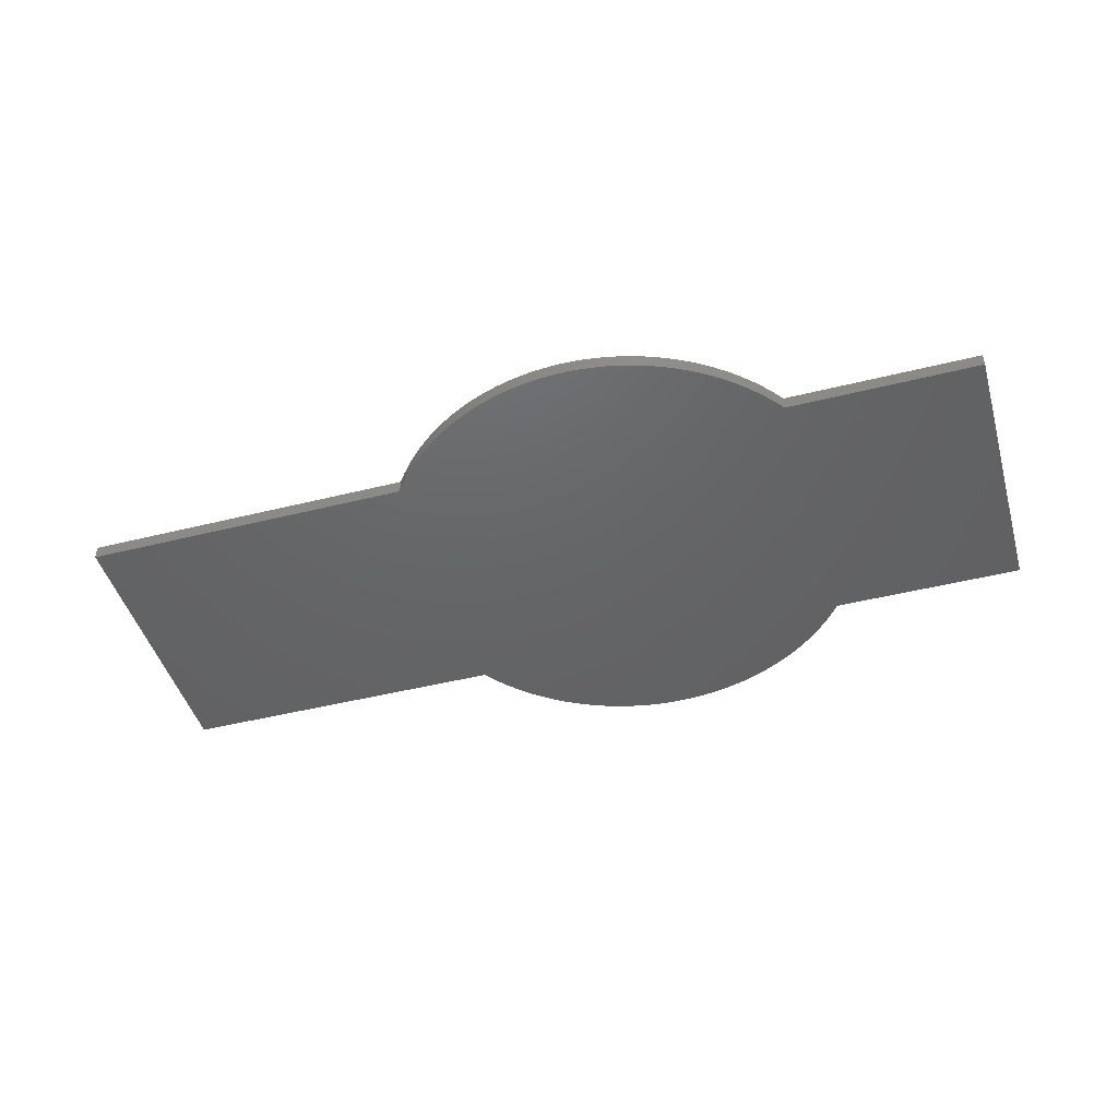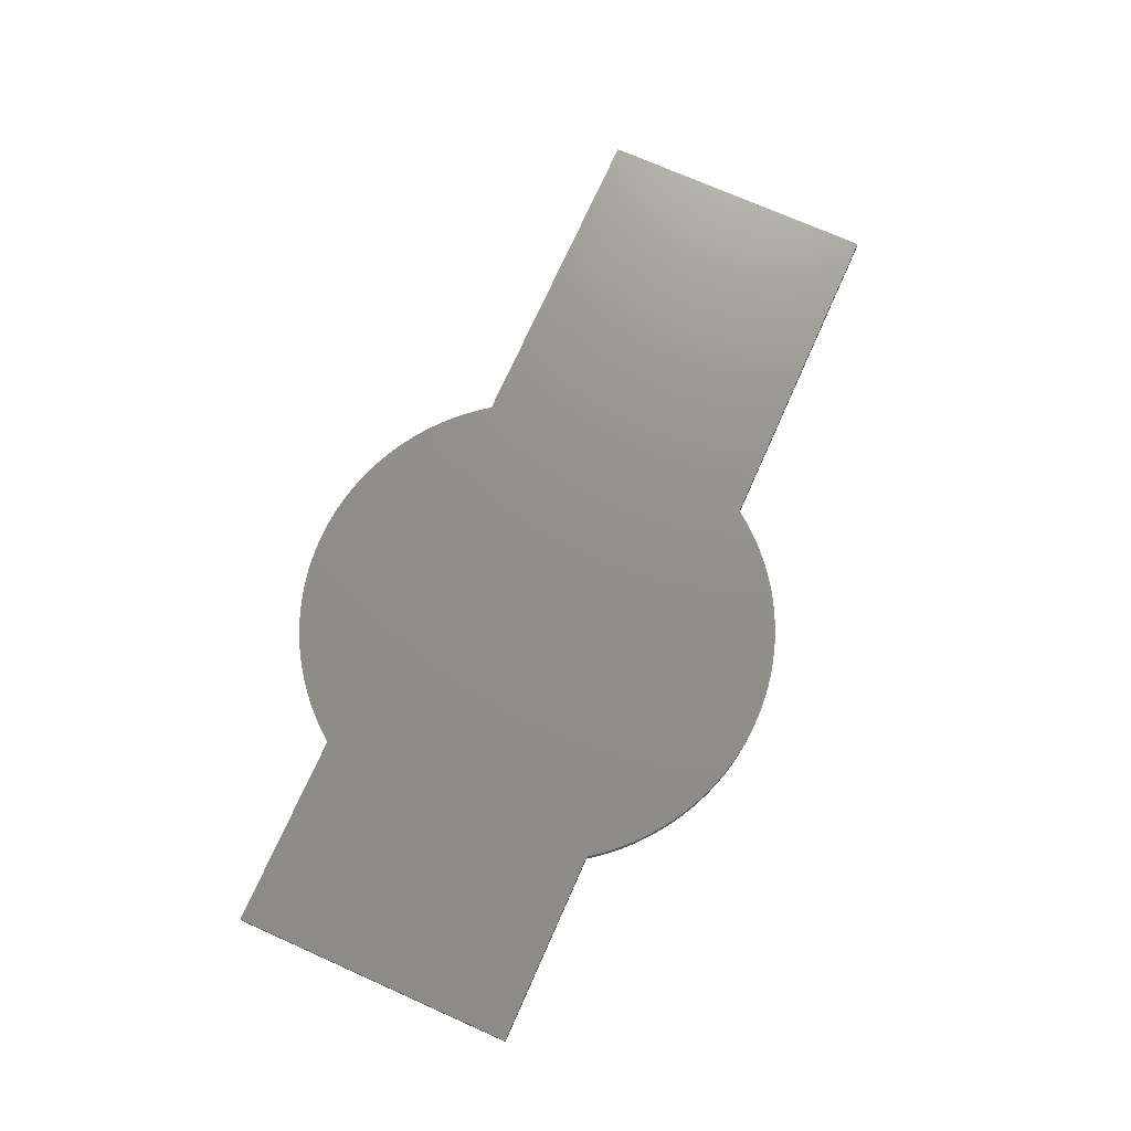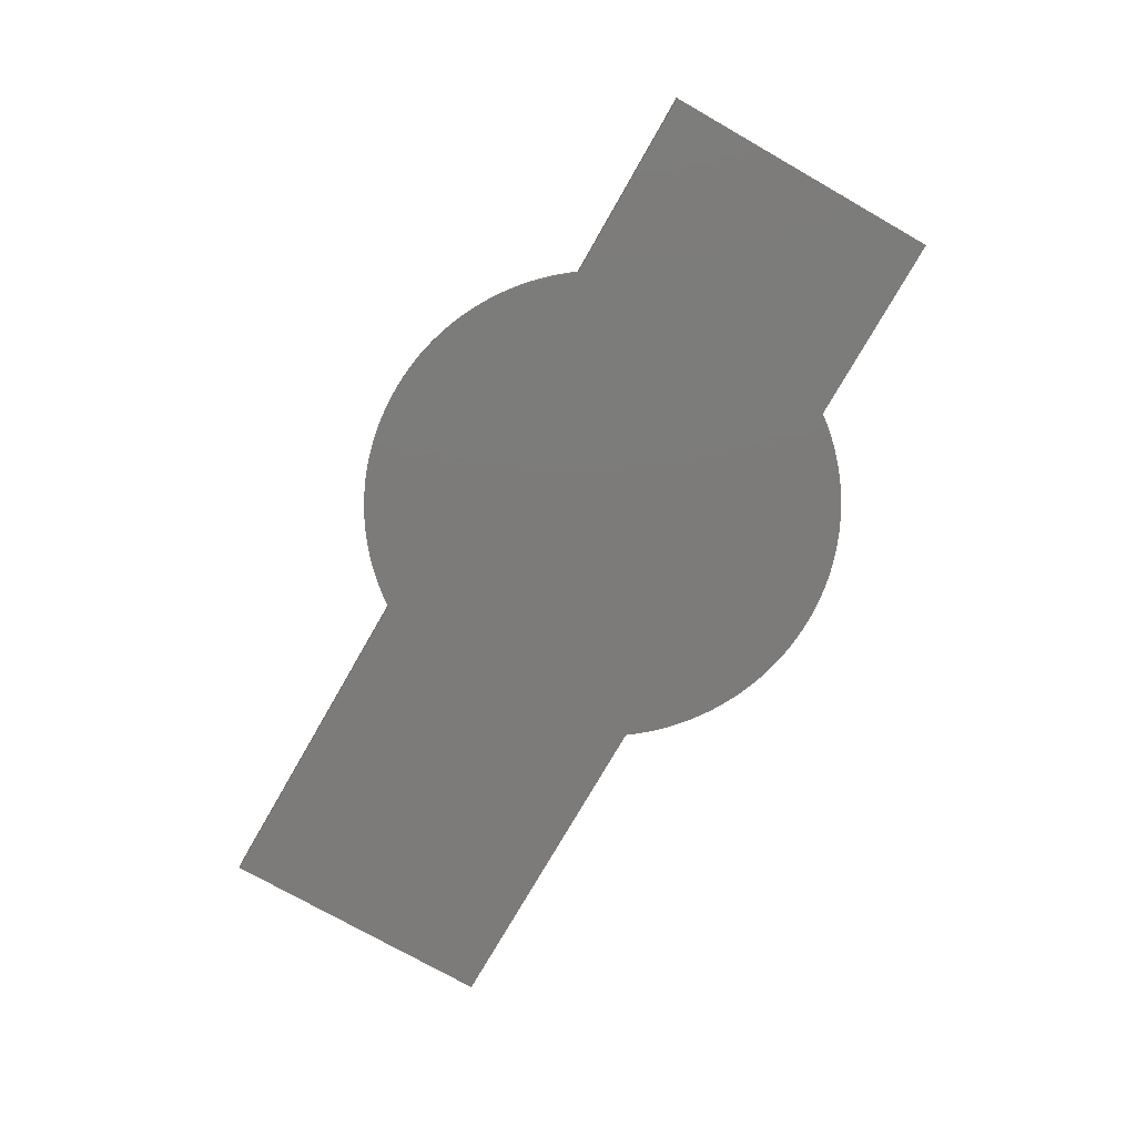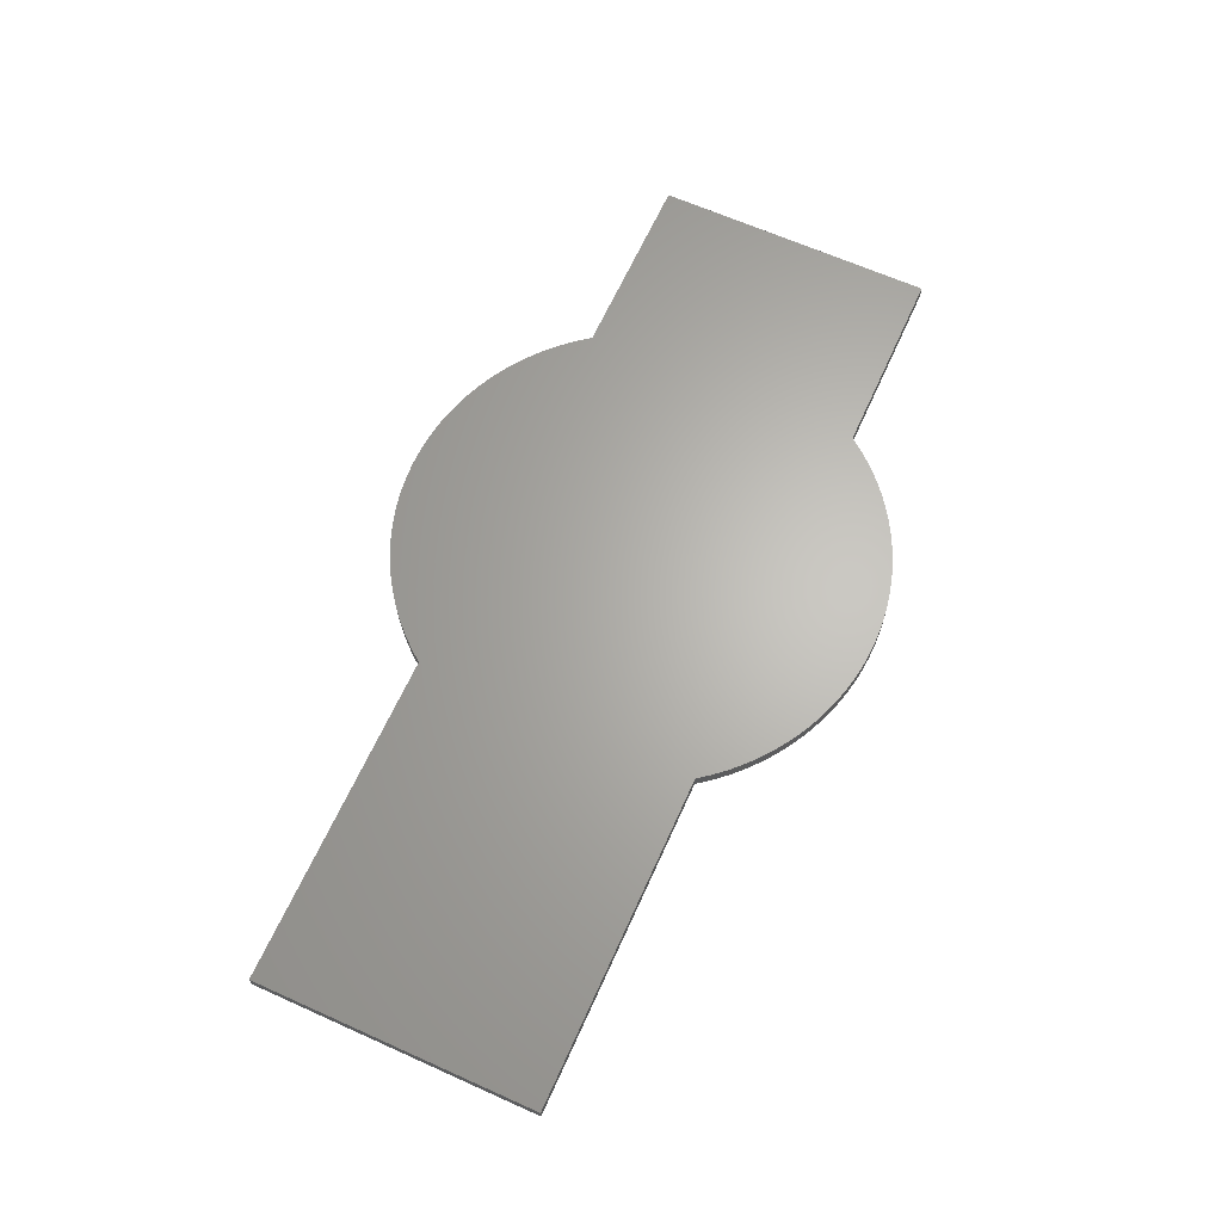
<metadata>
{"format":"stl","ext":"stl","renderer":"f3d","projection":"perspective","resolution":1024,"background":"white","views":[{"elev":-46.0,"azim":-164.0,"up":"+Z"},{"elev":72.7,"azim":-66.0,"up":"+Z"},{"elev":-74.9,"azim":-119.7,"up":"+Z"},{"elev":65.0,"azim":114.3,"up":"+Z"}]}
</metadata>
<code>
# stl→obj: 312 verts, 620 faces
v -293.6 127.9 0.1
v -266.3 127.9 0.1
v -293.6 127.9 -1.9
v -266.3 127.9 -1.9
v -293.6 87.93 0.1
v -293.6 87.93 -1.9
v -266.3 87.93 0.1
v -266.3 87.93 -1.9
v -210.8 87.93 0.1
v -211.3 87.23 0.1
v -210.8 87.93 -1.9
v -211.3 87.23 -1.9
v -211.9 86.54 0.1
v -211.9 86.54 -1.9
v -212.4 85.86 0.1
v -212.4 85.86 -1.9
v -213 85.2 0.1
v -213 85.2 -1.9
v -213.6 84.55 0.1
v -213.6 84.55 -1.9
v -214.2 83.92 0.1
v -214.2 83.92 -1.9
v -214.8 83.3 0.1
v -214.8 83.3 -1.9
v -215.5 82.71 0.1
v -215.5 82.71 -1.9
v -216.1 82.12 0.1
v -216.1 82.12 -1.9
v -216.8 81.56 0.1
v -216.8 81.56 -1.9
v -217.5 81.01 0.1
v -217.5 81.01 -1.9
v -218.2 80.48 0.1
v -218.2 80.48 -1.9
v -218.9 79.96 0.1
v -218.9 79.96 -1.9
v -219.6 79.47 0.1
v -219.6 79.47 -1.9
v -220.3 78.99 0.1
v -220.3 78.99 -1.9
v -221.1 78.53 0.1
v -221.1 78.53 -1.9
v -221.8 78.1 0.1
v -221.8 78.1 -1.9
v -222.6 77.68 0.1
v -222.6 77.68 -1.9
v -223.4 77.28 0.1
v -223.4 77.28 -1.9
v -224.2 76.9 0.1
v -224.2 76.9 -1.9
v -225 76.54 0.1
v -225 76.54 -1.9
v -225.8 76.2 0.1
v -225.8 76.2 -1.9
v -226.6 75.89 0.1
v -226.6 75.89 -1.9
v -227.4 75.59 0.1
v -227.4 75.59 -1.9
v -228.2 75.31 0.1
v -228.2 75.31 -1.9
v -229.1 75.06 0.1
v -229.1 75.06 -1.9
v -229.9 74.83 0.1
v -229.9 74.83 -1.9
v -230.8 74.62 0.1
v -230.8 74.62 -1.9
v -231.6 74.43 0.1
v -231.6 74.43 -1.9
v -232.5 74.26 0.1
v -232.5 74.26 -1.9
v -233.4 74.12 0.1
v -233.4 74.12 -1.9
v -234.2 73.99 0.1
v -234.2 73.99 -1.9
v -235.1 73.89 0.1
v -235.1 73.89 -1.9
v -236 73.82 0.1
v -236 73.82 -1.9
v -236.8 73.76 0.1
v -236.8 73.76 -1.9
v -237.7 73.73 0.1
v -237.7 73.73 -1.9
v -238.6 73.71 0.1
v -238.6 73.71 -1.9
v -239.5 73.73 0.1
v -239.5 73.73 -1.9
v -240.3 73.76 0.1
v -240.3 73.76 -1.9
v -241.2 73.82 0.1
v -241.2 73.82 -1.9
v -242.1 73.89 0.1
v -242.1 73.89 -1.9
v -243 73.99 0.1
v -243 73.99 -1.9
v -243.8 74.12 0.1
v -243.8 74.12 -1.9
v -244.7 74.26 0.1
v -244.7 74.26 -1.9
v -245.5 74.43 0.1
v -245.5 74.43 -1.9
v -246.4 74.62 0.1
v -246.4 74.62 -1.9
v -247.2 74.83 0.1
v -247.2 74.83 -1.9
v -248.1 75.06 0.1
v -248.1 75.06 -1.9
v -248.9 75.31 0.1
v -248.9 75.31 -1.9
v -249.8 75.59 0.1
v -249.8 75.59 -1.9
v -250.6 75.89 0.1
v -250.6 75.89 -1.9
v -251.4 76.2 0.1
v -251.4 76.2 -1.9
v -252.2 76.54 0.1
v -252.2 76.54 -1.9
v -253 76.9 0.1
v -253 76.9 -1.9
v -253.8 77.28 0.1
v -253.8 77.28 -1.9
v -254.6 77.68 0.1
v -254.6 77.68 -1.9
v -255.3 78.1 0.1
v -255.3 78.1 -1.9
v -256.1 78.53 0.1
v -256.1 78.53 -1.9
v -256.8 78.99 0.1
v -256.8 78.99 -1.9
v -257.6 79.47 0.1
v -257.6 79.47 -1.9
v -258.3 79.96 0.1
v -258.3 79.96 -1.9
v -259 80.48 0.1
v -259 80.48 -1.9
v -259.7 81.01 0.1
v -259.7 81.01 -1.9
v -260.4 81.56 0.1
v -260.4 81.56 -1.9
v -261.1 82.12 0.1
v -261.1 82.12 -1.9
v -261.7 82.71 0.1
v -261.7 82.71 -1.9
v -262.3 83.3 0.1
v -262.3 83.3 -1.9
v -263 83.92 0.1
v -263 83.92 -1.9
v -263.6 84.55 0.1
v -263.6 84.55 -1.9
v -264.2 85.2 0.1
v -264.2 85.2 -1.9
v -264.7 85.86 0.1
v -264.7 85.86 -1.9
v -265.3 86.54 0.1
v -265.3 86.54 -1.9
v -265.8 87.23 0.1
v -265.8 87.23 -1.9
v -163.6 87.93 0.1
v -163.6 87.93 -1.9
v -163.6 127.9 0.1
v -163.6 127.9 -1.9
v -210.8 127.9 0.1
v -210.8 127.9 -1.9
v -265.8 128.6 0.1
v -265.8 128.6 -1.9
v -265.3 129.3 0.1
v -265.3 129.3 -1.9
v -264.7 130 0.1
v -264.7 130 -1.9
v -264.2 130.7 0.1
v -264.2 130.7 -1.9
v -263.6 131.3 0.1
v -263.6 131.3 -1.9
v -263 131.9 0.1
v -263 131.9 -1.9
v -262.3 132.6 0.1
v -262.3 132.6 -1.9
v -261.7 133.2 0.1
v -261.7 133.2 -1.9
v -261.1 133.7 0.1
v -261.1 133.7 -1.9
v -260.4 134.3 0.1
v -260.4 134.3 -1.9
v -259.7 134.9 0.1
v -259.7 134.9 -1.9
v -259 135.4 0.1
v -259 135.4 -1.9
v -258.3 135.9 0.1
v -258.3 135.9 -1.9
v -257.6 136.4 0.1
v -257.6 136.4 -1.9
v -256.8 136.9 0.1
v -256.8 136.9 -1.9
v -256.1 137.3 0.1
v -256.1 137.3 -1.9
v -255.3 137.8 0.1
v -255.3 137.8 -1.9
v -254.6 138.2 0.1
v -254.6 138.2 -1.9
v -253.8 138.6 0.1
v -253.8 138.6 -1.9
v -253 139 0.1
v -253 139 -1.9
v -252.2 139.3 0.1
v -252.2 139.3 -1.9
v -251.4 139.7 0.1
v -251.4 139.7 -1.9
v -250.6 140 0.1
v -250.6 140 -1.9
v -249.8 140.3 0.1
v -249.8 140.3 -1.9
v -248.9 140.5 0.1
v -248.9 140.5 -1.9
v -248.1 140.8 0.1
v -248.1 140.8 -1.9
v -247.2 141 0.1
v -247.2 141 -1.9
v -246.4 141.2 0.1
v -246.4 141.2 -1.9
v -245.5 141.4 0.1
v -245.5 141.4 -1.9
v -244.7 141.6 0.1
v -244.7 141.6 -1.9
v -243.8 141.7 0.1
v -243.8 141.7 -1.9
v -243 141.9 0.1
v -243 141.9 -1.9
v -242.1 142 0.1
v -242.1 142 -1.9
v -241.2 142 0.1
v -241.2 142 -1.9
v -240.3 142.1 0.1
v -240.3 142.1 -1.9
v -239.5 142.1 0.1
v -239.5 142.1 -1.9
v -238.6 142.1 0.1
v -238.6 142.1 -1.9
v -237.7 142.1 0.1
v -237.7 142.1 -1.9
v -236.8 142.1 0.1
v -236.8 142.1 -1.9
v -236 142 0.1
v -236 142 -1.9
v -235.1 142 0.1
v -235.1 142 -1.9
v -234.2 141.9 0.1
v -234.2 141.9 -1.9
v -233.4 141.7 0.1
v -233.4 141.7 -1.9
v -232.5 141.6 0.1
v -232.5 141.6 -1.9
v -231.6 141.4 0.1
v -231.6 141.4 -1.9
v -230.8 141.2 0.1
v -230.8 141.2 -1.9
v -229.9 141 0.1
v -229.9 141 -1.9
v -229.1 140.8 0.1
v -229.1 140.8 -1.9
v -228.2 140.5 0.1
v -228.2 140.5 -1.9
v -227.4 140.3 0.1
v -227.4 140.3 -1.9
v -226.6 140 0.1
v -226.6 140 -1.9
v -225.8 139.7 0.1
v -225.8 139.7 -1.9
v -225 139.3 0.1
v -225 139.3 -1.9
v -224.2 139 0.1
v -224.2 139 -1.9
v -223.4 138.6 0.1
v -223.4 138.6 -1.9
v -222.6 138.2 0.1
v -222.6 138.2 -1.9
v -221.8 137.8 0.1
v -221.8 137.8 -1.9
v -221.1 137.3 0.1
v -221.1 137.3 -1.9
v -220.3 136.9 0.1
v -220.3 136.9 -1.9
v -219.6 136.4 0.1
v -219.6 136.4 -1.9
v -218.9 135.9 0.1
v -218.9 135.9 -1.9
v -218.2 135.4 0.1
v -218.2 135.4 -1.9
v -217.5 134.9 0.1
v -217.5 134.9 -1.9
v -216.8 134.3 0.1
v -216.8 134.3 -1.9
v -216.1 133.7 0.1
v -216.1 133.7 -1.9
v -215.5 133.2 0.1
v -215.5 133.2 -1.9
v -214.8 132.6 0.1
v -214.8 132.6 -1.9
v -214.2 131.9 0.1
v -214.2 131.9 -1.9
v -213.6 131.3 0.1
v -213.6 131.3 -1.9
v -213 130.7 0.1
v -213 130.7 -1.9
v -212.4 130 0.1
v -212.4 130 -1.9
v -211.9 129.3 0.1
v -211.9 129.3 -1.9
v -211.3 128.6 0.1
v -211.3 128.6 -1.9
v -250.3 107.9 0.1
v -206.9 107.9 0.1
v -250.3 107.9 -1.9
v -206.9 107.9 -1.9
f 1 2 3
f 3 2 4
f 5 1 6
f 6 1 3
f 7 5 8
f 8 5 6
f 9 10 11
f 11 10 12
f 12 10 13
f 12 13 14
f 14 13 15
f 14 15 16
f 16 15 17
f 16 17 18
f 18 17 19
f 18 19 20
f 20 19 21
f 20 21 22
f 22 21 23
f 22 23 24
f 24 23 25
f 24 25 26
f 26 25 27
f 26 27 28
f 28 27 29
f 28 29 30
f 30 29 31
f 30 31 32
f 32 31 33
f 32 33 34
f 34 33 35
f 34 35 36
f 36 35 37
f 36 37 38
f 38 37 39
f 38 39 40
f 40 39 41
f 40 41 42
f 42 41 43
f 42 43 44
f 44 43 45
f 44 45 46
f 46 45 47
f 46 47 48
f 48 47 49
f 48 49 50
f 50 49 51
f 50 51 52
f 52 51 53
f 52 53 54
f 54 53 55
f 54 55 56
f 56 55 57
f 56 57 58
f 58 57 59
f 58 59 60
f 60 59 61
f 60 61 62
f 62 61 63
f 62 63 64
f 64 63 65
f 64 65 66
f 66 65 67
f 66 67 68
f 68 67 69
f 68 69 70
f 70 69 71
f 70 71 72
f 72 71 73
f 72 73 74
f 74 73 75
f 74 75 76
f 76 75 77
f 76 77 78
f 78 77 79
f 78 79 80
f 80 79 81
f 80 81 82
f 82 81 83
f 82 83 84
f 84 83 85
f 84 85 86
f 86 85 87
f 86 87 88
f 88 87 89
f 88 89 90
f 90 89 91
f 90 91 92
f 92 91 93
f 92 93 94
f 94 93 95
f 94 95 96
f 96 95 97
f 96 97 98
f 98 97 99
f 98 99 100
f 100 99 101
f 100 101 102
f 102 101 103
f 102 103 104
f 104 103 105
f 104 105 106
f 106 105 107
f 106 107 108
f 108 107 109
f 108 109 110
f 110 109 111
f 110 111 112
f 112 111 113
f 112 113 114
f 114 113 115
f 114 115 116
f 116 115 117
f 116 117 118
f 118 117 119
f 118 119 120
f 120 119 121
f 120 121 122
f 122 121 123
f 122 123 124
f 124 123 125
f 124 125 126
f 126 125 127
f 126 127 128
f 128 127 129
f 128 129 130
f 130 129 131
f 130 131 132
f 132 131 133
f 132 133 134
f 134 133 135
f 134 135 136
f 136 135 137
f 136 137 138
f 138 137 139
f 138 139 140
f 140 139 141
f 140 141 142
f 142 141 143
f 142 143 144
f 144 143 145
f 144 145 146
f 146 145 147
f 146 147 148
f 148 147 149
f 148 149 150
f 150 149 151
f 150 151 152
f 152 151 153
f 152 153 154
f 154 153 155
f 154 155 156
f 156 155 7
f 156 7 8
f 157 9 158
f 158 9 11
f 159 157 160
f 160 157 158
f 161 159 162
f 162 159 160
f 2 163 4
f 4 163 164
f 164 163 165
f 164 165 166
f 166 165 167
f 166 167 168
f 168 167 169
f 168 169 170
f 170 169 171
f 170 171 172
f 172 171 173
f 172 173 174
f 174 173 175
f 174 175 176
f 176 175 177
f 176 177 178
f 178 177 179
f 178 179 180
f 180 179 181
f 180 181 182
f 182 181 183
f 182 183 184
f 184 183 185
f 184 185 186
f 186 185 187
f 186 187 188
f 188 187 189
f 188 189 190
f 190 189 191
f 190 191 192
f 192 191 193
f 192 193 194
f 194 193 195
f 194 195 196
f 196 195 197
f 196 197 198
f 198 197 199
f 198 199 200
f 200 199 201
f 200 201 202
f 202 201 203
f 202 203 204
f 204 203 205
f 204 205 206
f 206 205 207
f 206 207 208
f 208 207 209
f 208 209 210
f 210 209 211
f 210 211 212
f 212 211 213
f 212 213 214
f 214 213 215
f 214 215 216
f 216 215 217
f 216 217 218
f 218 217 219
f 218 219 220
f 220 219 221
f 220 221 222
f 222 221 223
f 222 223 224
f 224 223 225
f 224 225 226
f 226 225 227
f 226 227 228
f 228 227 229
f 228 229 230
f 230 229 231
f 230 231 232
f 232 231 233
f 232 233 234
f 234 233 235
f 234 235 236
f 236 235 237
f 236 237 238
f 238 237 239
f 238 239 240
f 240 239 241
f 240 241 242
f 242 241 243
f 242 243 244
f 244 243 245
f 244 245 246
f 246 245 247
f 246 247 248
f 248 247 249
f 248 249 250
f 250 249 251
f 250 251 252
f 252 251 253
f 252 253 254
f 254 253 255
f 254 255 256
f 256 255 257
f 256 257 258
f 258 257 259
f 258 259 260
f 260 259 261
f 260 261 262
f 262 261 263
f 262 263 264
f 264 263 265
f 264 265 266
f 266 265 267
f 266 267 268
f 268 267 269
f 268 269 270
f 270 269 271
f 270 271 272
f 272 271 273
f 272 273 274
f 274 273 275
f 274 275 276
f 276 275 277
f 276 277 278
f 278 277 279
f 278 279 280
f 280 279 281
f 280 281 282
f 282 281 283
f 282 283 284
f 284 283 285
f 284 285 286
f 286 285 287
f 286 287 288
f 288 287 289
f 288 289 290
f 290 289 291
f 290 291 292
f 292 291 293
f 292 293 294
f 294 293 295
f 294 295 296
f 296 295 297
f 296 297 298
f 298 297 299
f 298 299 300
f 300 299 301
f 300 301 302
f 302 301 303
f 302 303 304
f 304 303 305
f 304 305 306
f 306 305 307
f 306 307 308
f 308 307 161
f 308 161 162
f 307 309 161
f 161 309 310
f 161 310 159
f 159 310 157
f 157 310 9
f 9 310 309
f 9 309 10
f 10 309 13
f 13 309 15
f 15 309 17
f 17 309 19
f 19 309 21
f 21 309 23
f 23 309 25
f 25 309 27
f 27 309 29
f 29 309 31
f 31 309 33
f 33 309 35
f 35 309 37
f 37 309 39
f 39 309 41
f 41 309 43
f 43 309 45
f 45 309 47
f 47 309 49
f 49 309 51
f 51 309 53
f 53 309 55
f 55 309 57
f 57 309 59
f 59 309 61
f 61 309 63
f 63 309 65
f 65 309 67
f 67 309 69
f 69 309 71
f 71 309 73
f 73 309 75
f 75 309 77
f 77 309 79
f 79 309 81
f 81 309 83
f 83 309 85
f 85 309 87
f 87 309 89
f 89 309 91
f 91 309 93
f 93 309 95
f 95 309 97
f 97 309 99
f 99 309 101
f 101 309 103
f 103 309 105
f 105 309 107
f 107 309 109
f 109 309 111
f 111 309 113
f 113 309 115
f 115 309 117
f 117 309 119
f 119 309 121
f 121 309 123
f 123 309 125
f 125 309 127
f 127 309 129
f 129 309 131
f 131 309 133
f 133 309 135
f 135 309 137
f 137 309 139
f 139 309 141
f 141 309 143
f 143 309 145
f 145 309 147
f 147 309 149
f 149 309 151
f 151 309 153
f 153 309 155
f 155 309 7
f 7 309 2
f 7 2 1
f 307 305 309
f 309 305 303
f 309 303 301
f 301 299 309
f 309 299 297
f 309 297 295
f 295 293 309
f 309 293 291
f 309 291 289
f 289 287 309
f 309 287 285
f 309 285 283
f 283 281 309
f 309 281 279
f 309 279 277
f 277 275 309
f 309 275 273
f 309 273 271
f 271 269 309
f 309 269 267
f 309 267 265
f 265 263 309
f 309 263 261
f 309 261 259
f 259 257 309
f 309 257 255
f 309 255 253
f 253 251 309
f 309 251 249
f 309 249 247
f 247 245 309
f 309 245 243
f 309 243 241
f 241 239 309
f 309 239 237
f 309 237 235
f 235 233 309
f 309 233 231
f 309 231 229
f 229 227 309
f 309 227 225
f 309 225 223
f 223 221 309
f 309 221 219
f 309 219 217
f 217 215 309
f 309 215 213
f 309 213 211
f 211 209 309
f 309 209 207
f 309 207 205
f 205 203 309
f 309 203 201
f 309 201 199
f 199 197 309
f 309 197 195
f 309 195 193
f 193 191 309
f 309 191 189
f 309 189 187
f 187 185 309
f 309 185 183
f 309 183 181
f 181 179 309
f 309 179 177
f 309 177 175
f 175 173 309
f 309 173 171
f 309 171 169
f 169 167 309
f 309 167 165
f 309 165 163
f 163 2 309
f 1 5 7
f 164 311 4
f 4 311 8
f 4 8 3
f 3 8 6
f 164 166 311
f 311 166 168
f 311 168 170
f 170 172 311
f 311 172 174
f 311 174 176
f 176 178 311
f 311 178 180
f 311 180 182
f 182 184 311
f 311 184 186
f 311 186 188
f 188 190 311
f 311 190 192
f 311 192 194
f 194 196 311
f 311 196 198
f 311 198 200
f 200 202 311
f 311 202 204
f 311 204 206
f 206 208 311
f 311 208 210
f 311 210 212
f 212 214 311
f 311 214 216
f 311 216 218
f 218 220 311
f 311 220 222
f 311 222 224
f 224 226 311
f 311 226 228
f 311 228 230
f 230 232 311
f 311 232 234
f 311 234 236
f 236 238 311
f 311 238 240
f 311 240 242
f 242 244 311
f 311 244 246
f 311 246 248
f 248 250 311
f 311 250 252
f 311 252 254
f 254 256 311
f 311 256 258
f 311 258 260
f 260 262 311
f 311 262 264
f 311 264 266
f 266 268 311
f 311 268 270
f 311 270 272
f 272 274 311
f 311 274 276
f 311 276 278
f 278 280 311
f 311 280 282
f 311 282 284
f 284 286 311
f 311 286 288
f 311 288 290
f 290 292 311
f 311 292 294
f 311 294 296
f 296 298 311
f 311 298 300
f 311 300 302
f 302 304 311
f 311 304 306
f 311 306 308
f 308 162 311
f 311 162 312
f 311 312 11
f 11 312 158
f 158 312 160
f 160 312 162
f 11 12 311
f 311 12 14
f 311 14 16
f 16 18 311
f 311 18 20
f 311 20 22
f 22 24 311
f 311 24 26
f 311 26 28
f 28 30 311
f 311 30 32
f 311 32 34
f 34 36 311
f 311 36 38
f 311 38 40
f 40 42 311
f 311 42 44
f 311 44 46
f 46 48 311
f 311 48 50
f 311 50 52
f 52 54 311
f 311 54 56
f 311 56 58
f 58 60 311
f 311 60 62
f 311 62 64
f 64 66 311
f 311 66 68
f 311 68 70
f 70 72 311
f 311 72 74
f 311 74 76
f 76 78 311
f 311 78 80
f 311 80 82
f 82 84 311
f 311 84 86
f 311 86 88
f 88 90 311
f 311 90 92
f 311 92 94
f 94 96 311
f 311 96 98
f 311 98 100
f 100 102 311
f 311 102 104
f 311 104 106
f 106 108 311
f 311 108 110
f 311 110 112
f 112 114 311
f 311 114 116
f 311 116 118
f 118 120 311
f 311 120 122
f 311 122 124
f 124 126 311
f 311 126 128
f 311 128 130
f 130 132 311
f 311 132 134
f 311 134 136
f 136 138 311
f 311 138 140
f 311 140 142
f 142 144 311
f 311 144 146
f 311 146 148
f 148 150 311
f 311 150 152
f 311 152 154
f 154 156 311
f 311 156 8

</code>
